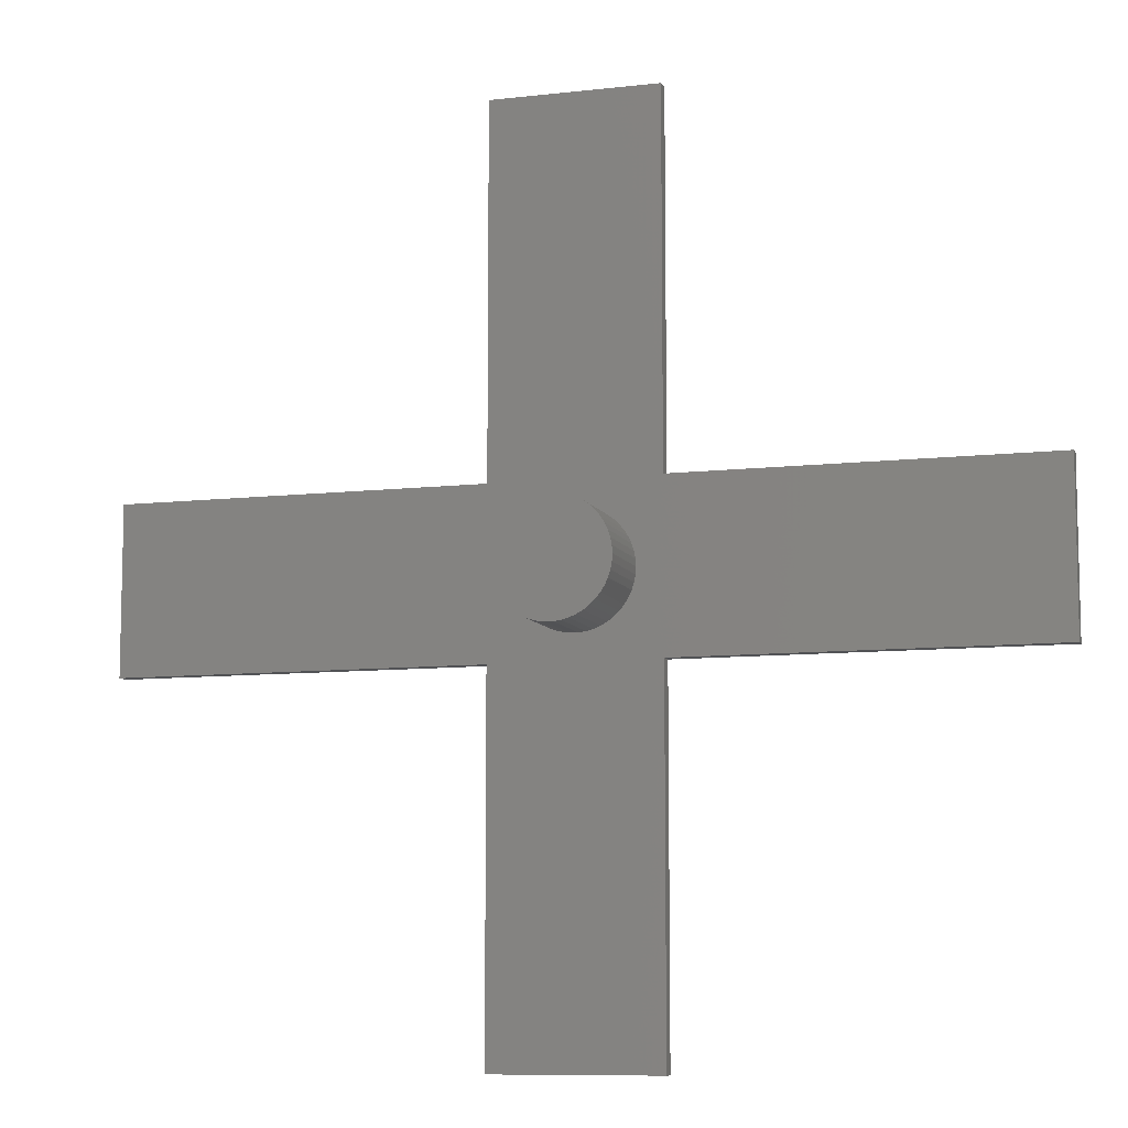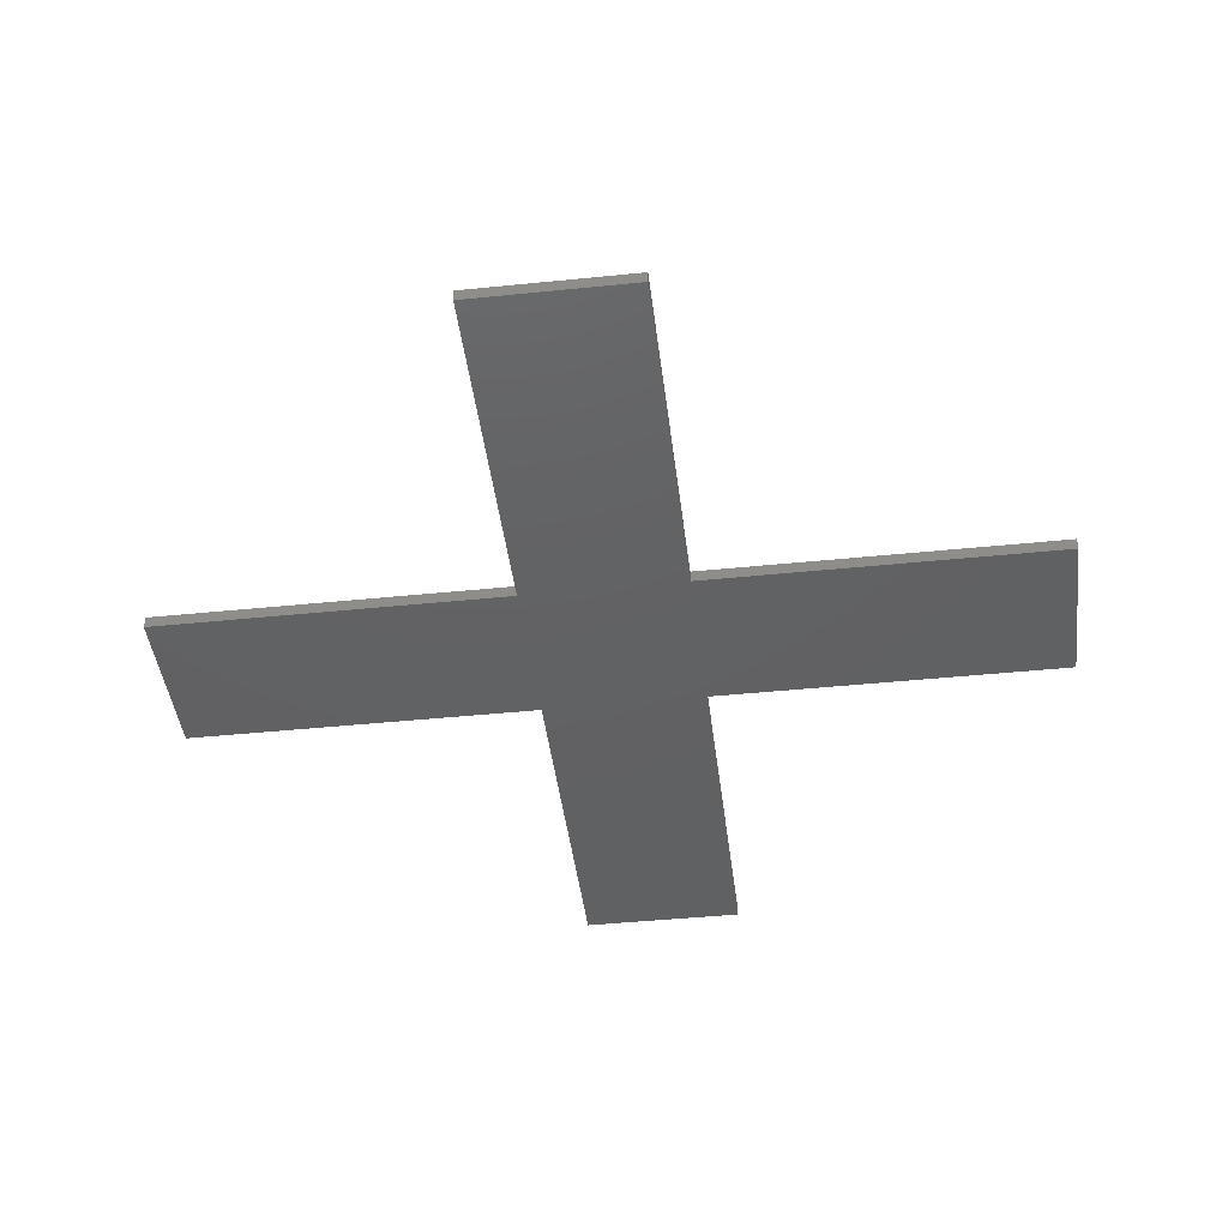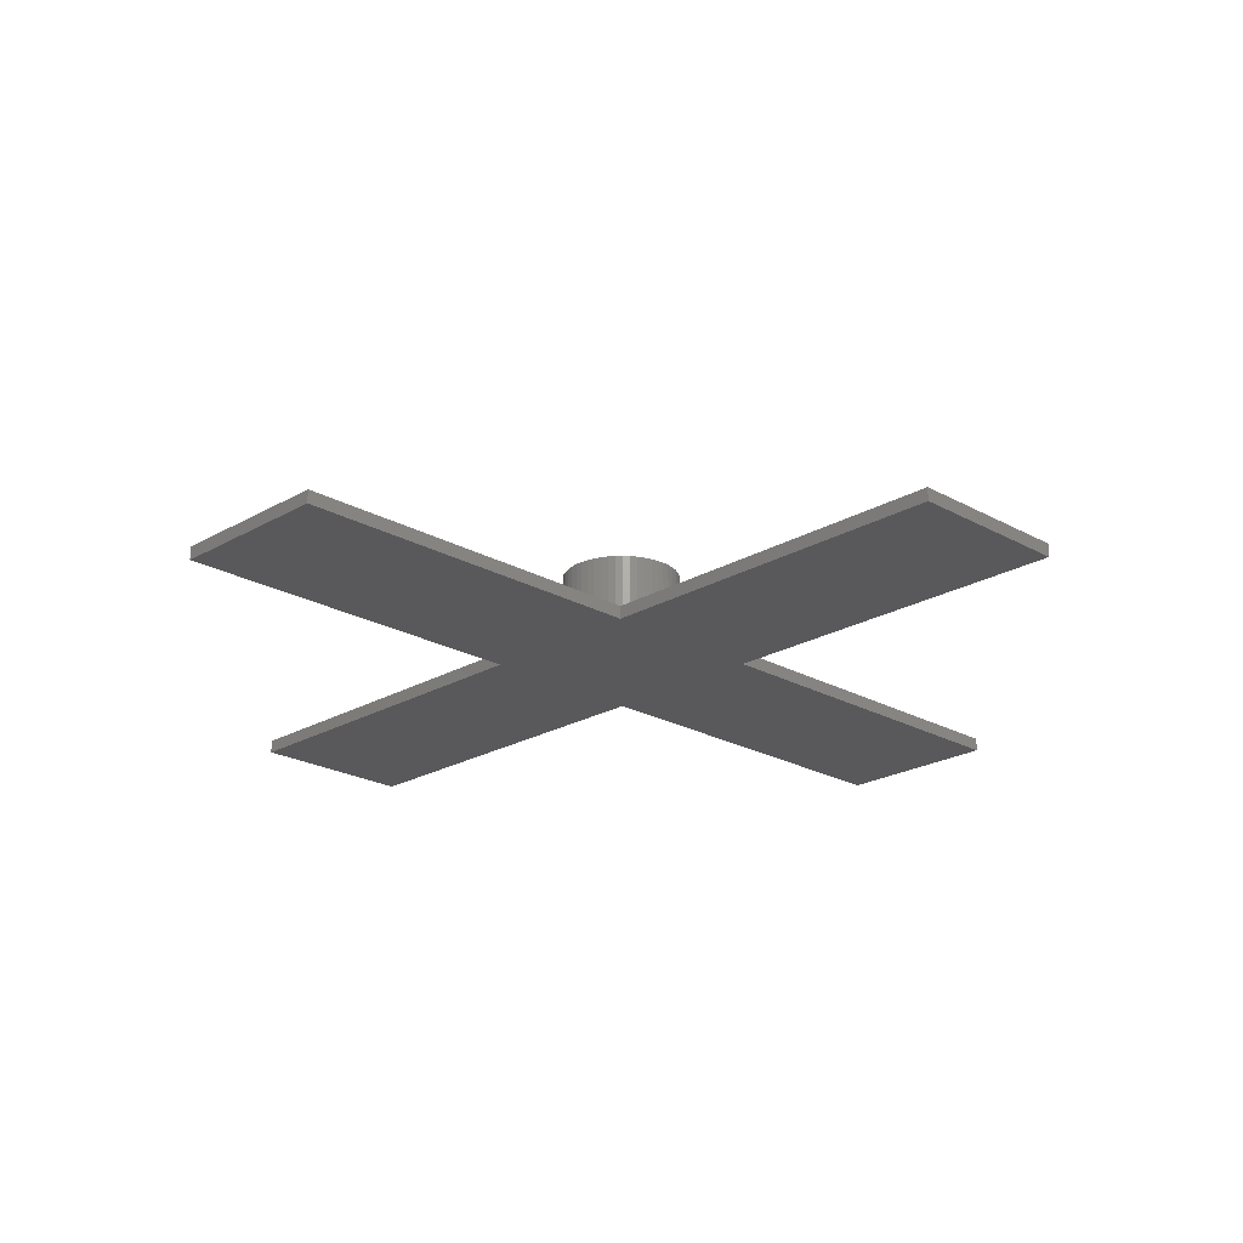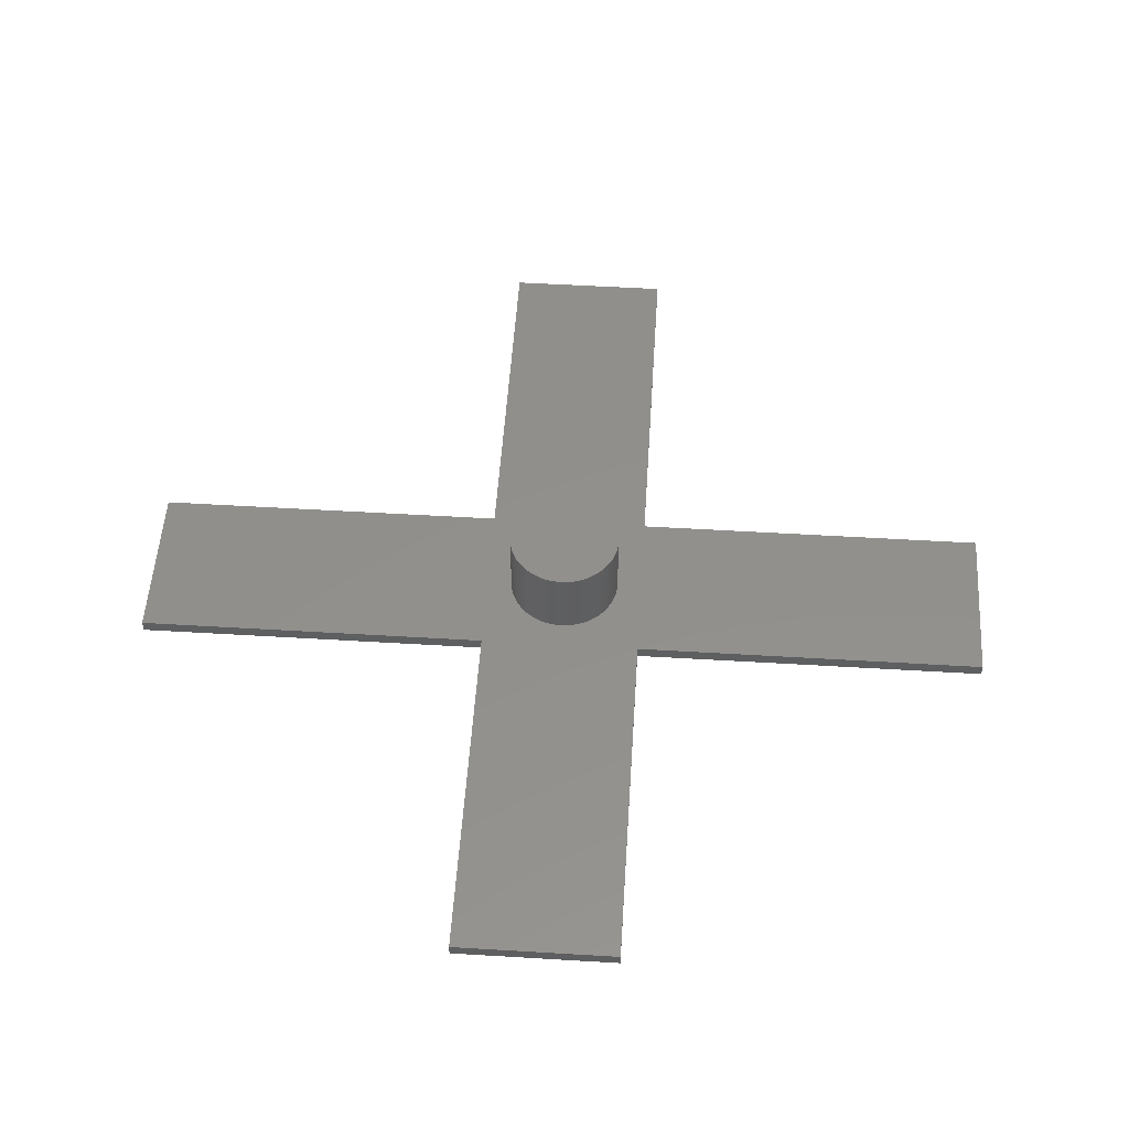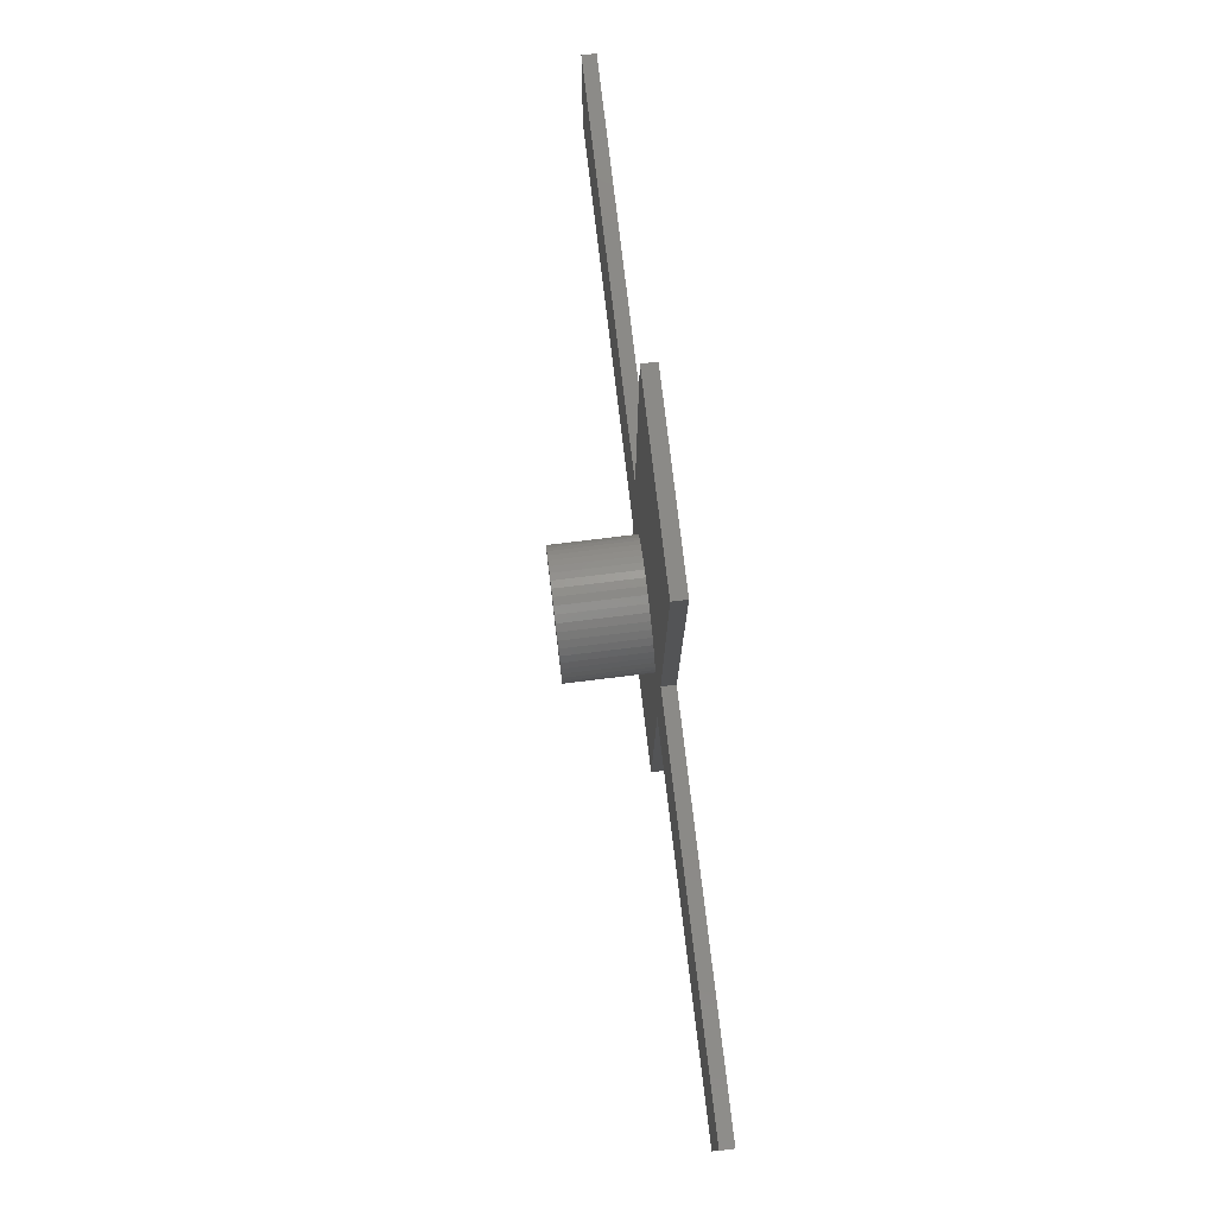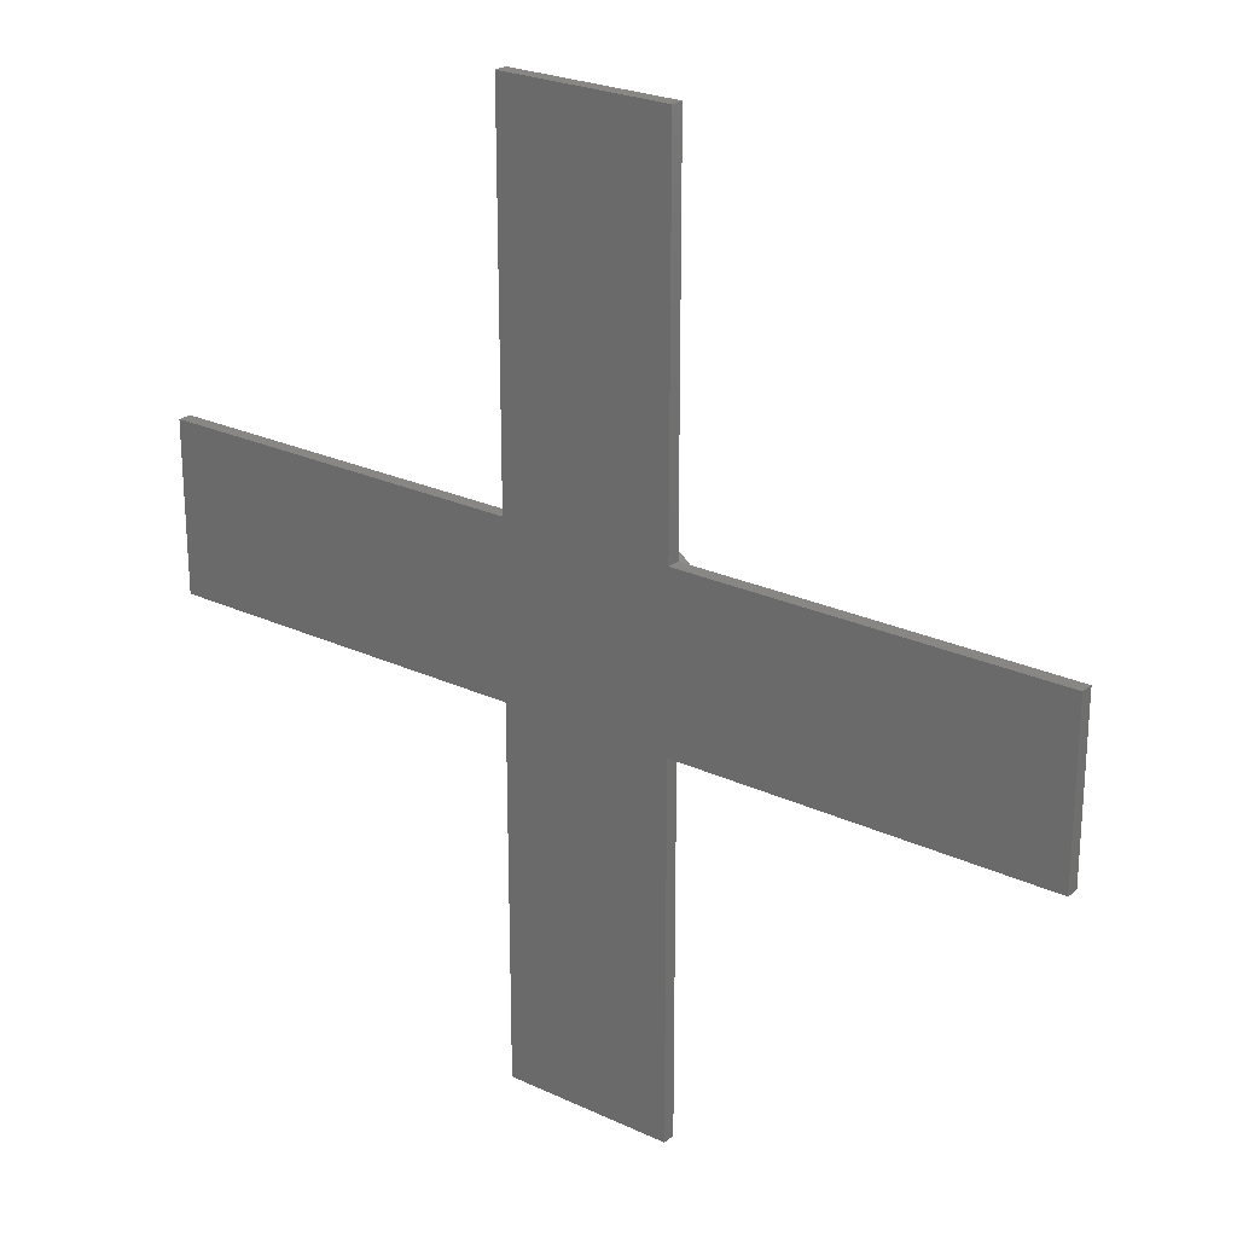
<metadata>
{"format":"stl","ext":"stl","renderer":"f3d","projection":"perspective","resolution":1024,"background":"white","views":[{"elev":-9.1,"azim":17.0,"up":"+Y"},{"elev":-43.4,"azim":-83.1,"up":"+Z"},{"elev":-22.0,"azim":-134.5,"up":"+Z"},{"elev":52.6,"azim":-86.3,"up":"+Z"},{"elev":79.5,"azim":83.1,"up":"+Y"},{"elev":24.4,"azim":-142.5,"up":"+Y"}]}
</metadata>
<code>
# stl→obj: 124 verts, 244 faces
v -6.5 -35 -0.5
v -6.5 -6.5 0.5
v -6.5 -6.5 -0.5
v -6.5 -35 0.5
v -6.5 6.5 -0.5
v -6.5 35 0.5
v -6.5 35 -0.5
v -6.5 6.5 0.5
v -35 6.5 0.5
v -35 -6.5 0.5
v 6.5 6.5 0.5
v 6.5 35 0.5
v 4.465 0.564 0.5
v 4.359 1.119 0.5
v 4.465 -0.564 0.5
v 6.5 -6.5 0.5
v 4.5 0 0.5
v 4.184 1.657 0.5
v 3.943 2.168 0.5
v 3.641 2.645 0.5
v 3.28 3.08 0.5
v 2.868 3.467 0.5
v 2.411 3.799 0.5
v 1.916 4.072 0.5
v 1.391 4.28 0.5
v 0.8432 4.42 0.5
v 0.2826 4.491 0.5
v -0.2826 4.491 0.5
v -0.8432 4.42 0.5
v -1.391 4.28 0.5
v -1.916 4.072 0.5
v -2.411 3.799 0.5
v -2.868 3.467 0.5
v -3.28 3.08 0.5
v -3.641 2.645 0.5
v -3.943 2.168 0.5
v -4.184 1.657 0.5
v -4.359 1.119 0.5
v -4.465 0.564 0.5
v 35 -6.5 0.5
v 35 6.5 0.5
v 4.359 -1.119 0.5
v 4.184 -1.657 0.5
v 3.943 -2.168 0.5
v 3.641 -2.645 0.5
v 3.28 -3.08 0.5
v 2.868 -3.467 0.5
v 2.411 -3.799 0.5
v 1.916 -4.072 0.5
v 1.391 -4.28 0.5
v 0.8432 -4.42 0.5
v 0.2826 -4.491 0.5
v -0.2826 -4.491 0.5
v -0.8432 -4.42 0.5
v -1.391 -4.28 0.5
v -1.916 -4.072 0.5
v -2.411 -3.799 0.5
v -2.868 -3.467 0.5
v -3.28 -3.08 0.5
v -3.641 -2.645 0.5
v -3.943 -2.168 0.5
v -4.184 -1.657 0.5
v -4.359 -1.119 0.5
v -4.5 0 0.5
v -4.465 -0.564 0.5
v 6.5 -35 0.5
v 6.5 -6.5 -0.5
v 6.5 -35 -0.5
v 6.5 35 -0.5
v 6.5 6.5 -0.5
v -35 -6.5 -0.5
v -35 6.5 -0.5
v 35 6.5 -0.5
v 35 -6.5 -0.5
v 4.5 0 6.5
v 4.465 0.564 6.5
v -4.465 0.564 6.5
v -4.5 0 6.5
v -0.2826 4.491 6.5
v 0.2826 4.491 6.5
v 2.868 3.467 6.5
v 3.28 3.08 6.5
v -3.28 3.08 6.5
v -2.868 3.467 6.5
v -1.916 4.072 6.5
v -1.391 4.28 6.5
v 4.184 1.657 6.5
v 3.943 2.168 6.5
v 4.359 1.119 6.5
v 1.391 4.28 6.5
v 1.916 4.072 6.5
v 0.8432 4.42 6.5
v 2.411 3.799 6.5
v -3.943 2.168 6.5
v -4.184 1.657 6.5
v -3.641 2.645 6.5
v -4.359 1.119 6.5
v -2.411 3.799 6.5
v -0.8432 4.42 6.5
v 3.641 -2.645 6.5
v 3.943 -2.168 6.5
v 4.465 -0.564 6.5
v 3.641 2.645 6.5
v 3.28 -3.08 6.5
v 2.868 -3.467 6.5
v 4.359 -1.119 6.5
v -4.184 -1.657 6.5
v -3.943 -2.168 6.5
v -4.359 -1.119 6.5
v 2.411 -3.799 6.5
v 1.916 -4.072 6.5
v 4.184 -1.657 6.5
v 1.391 -4.28 6.5
v 0.8432 -4.42 6.5
v 0.2826 -4.491 6.5
v -0.2826 -4.491 6.5
v -0.8432 -4.42 6.5
v -1.391 -4.28 6.5
v -1.916 -4.072 6.5
v -2.411 -3.799 6.5
v -2.868 -3.467 6.5
v -3.28 -3.08 6.5
v -3.641 -2.645 6.5
v -4.465 -0.564 6.5
f 1 2 3
f 2 1 4
f 5 6 7
f 6 5 8
f 9 2 8
f 2 9 10
f 8 11 12
f 13 11 14
f 15 16 17
f 11 17 16
f 17 11 13
f 11 18 14
f 11 19 18
f 11 20 19
f 11 21 20
f 11 22 21
f 11 23 22
f 11 24 23
f 11 25 24
f 11 26 25
f 11 27 26
f 11 8 27
f 27 8 28
f 28 8 29
f 29 8 30
f 30 8 31
f 31 8 32
f 32 8 33
f 33 8 34
f 34 8 35
f 35 8 36
f 36 8 37
f 38 8 39
f 37 8 38
f 8 12 6
f 11 40 41
f 40 11 16
f 42 16 15
f 43 16 42
f 44 16 43
f 45 16 44
f 46 16 45
f 47 16 46
f 48 16 47
f 49 16 48
f 50 16 49
f 51 16 50
f 52 16 51
f 2 16 52
f 2 52 53
f 2 53 54
f 2 54 55
f 2 55 56
f 2 56 57
f 2 57 58
f 2 58 59
f 2 59 60
f 2 60 61
f 2 61 62
f 2 62 63
f 39 8 64
f 2 64 8
f 64 2 65
f 65 2 63
f 16 2 66
f 66 2 4
f 66 67 16
f 67 66 68
f 11 69 12
f 69 11 70
f 71 5 3
f 5 71 72
f 3 67 68
f 67 3 70
f 3 68 1
f 5 70 3
f 70 5 69
f 69 5 7
f 67 73 74
f 73 67 70
f 1 66 4
f 66 1 68
f 69 6 12
f 6 69 7
f 73 11 41
f 11 73 70
f 5 9 8
f 9 5 72
f 71 9 72
f 9 71 10
f 67 40 16
f 40 67 74
f 71 2 10
f 2 71 3
f 40 73 41
f 73 40 74
f 75 13 76
f 13 75 17
f 64 77 39
f 77 64 78
f 27 79 80
f 79 27 28
f 21 81 82
f 81 21 22
f 33 83 84
f 83 33 34
f 30 85 86
f 85 30 31
f 87 19 88
f 19 87 18
f 76 14 89
f 14 76 13
f 24 90 91
f 90 24 25
f 25 92 90
f 92 25 26
f 22 93 81
f 93 22 23
f 37 94 36
f 94 37 95
f 36 96 35
f 96 36 94
f 38 95 37
f 95 38 97
f 31 98 85
f 98 31 32
f 28 99 79
f 99 28 29
f 100 44 101
f 44 100 45
f 102 17 75
f 17 102 15
f 89 18 87
f 18 89 14
f 103 21 82
f 21 103 20
f 88 20 103
f 20 88 19
f 26 80 92
f 80 26 27
f 35 83 34
f 83 35 96
f 39 97 38
f 97 39 77
f 29 86 99
f 86 29 30
f 47 104 105
f 104 47 46
f 106 15 102
f 15 106 42
f 61 107 62
f 107 61 108
f 62 109 63
f 109 62 107
f 104 45 100
f 45 104 46
f 49 110 111
f 110 49 48
f 23 91 93
f 91 23 24
f 76 102 75
f 89 102 76
f 89 106 102
f 87 106 89
f 87 112 106
f 88 112 87
f 88 101 112
f 103 101 88
f 103 100 101
f 82 100 103
f 82 104 100
f 81 104 82
f 81 105 104
f 93 105 81
f 93 110 105
f 91 110 93
f 91 111 110
f 90 111 91
f 90 113 111
f 92 113 90
f 92 114 113
f 80 114 92
f 80 115 114
f 79 115 80
f 79 116 115
f 99 116 79
f 99 117 116
f 86 117 99
f 86 118 117
f 85 118 86
f 85 119 118
f 98 119 85
f 98 120 119
f 84 120 98
f 84 121 120
f 83 121 84
f 83 122 121
f 96 122 83
f 96 123 122
f 94 123 96
f 94 108 123
f 95 108 94
f 95 107 108
f 97 107 95
f 97 109 107
f 77 109 97
f 77 124 109
f 124 77 78
f 32 84 98
f 84 32 33
f 112 42 106
f 42 112 43
f 101 43 112
f 43 101 44
f 59 121 122
f 121 59 58
f 65 78 64
f 78 65 124
f 52 114 115
f 114 52 51
f 48 105 110
f 105 48 47
f 50 111 113
f 111 50 49
f 53 115 116
f 115 53 52
f 54 116 117
f 116 54 53
f 55 117 118
f 117 55 54
f 59 123 60
f 123 59 122
f 60 108 61
f 108 60 123
f 63 124 65
f 124 63 109
f 51 113 114
f 113 51 50
f 57 119 120
f 119 57 56
f 58 120 121
f 120 58 57
f 56 118 119
f 118 56 55

</code>
